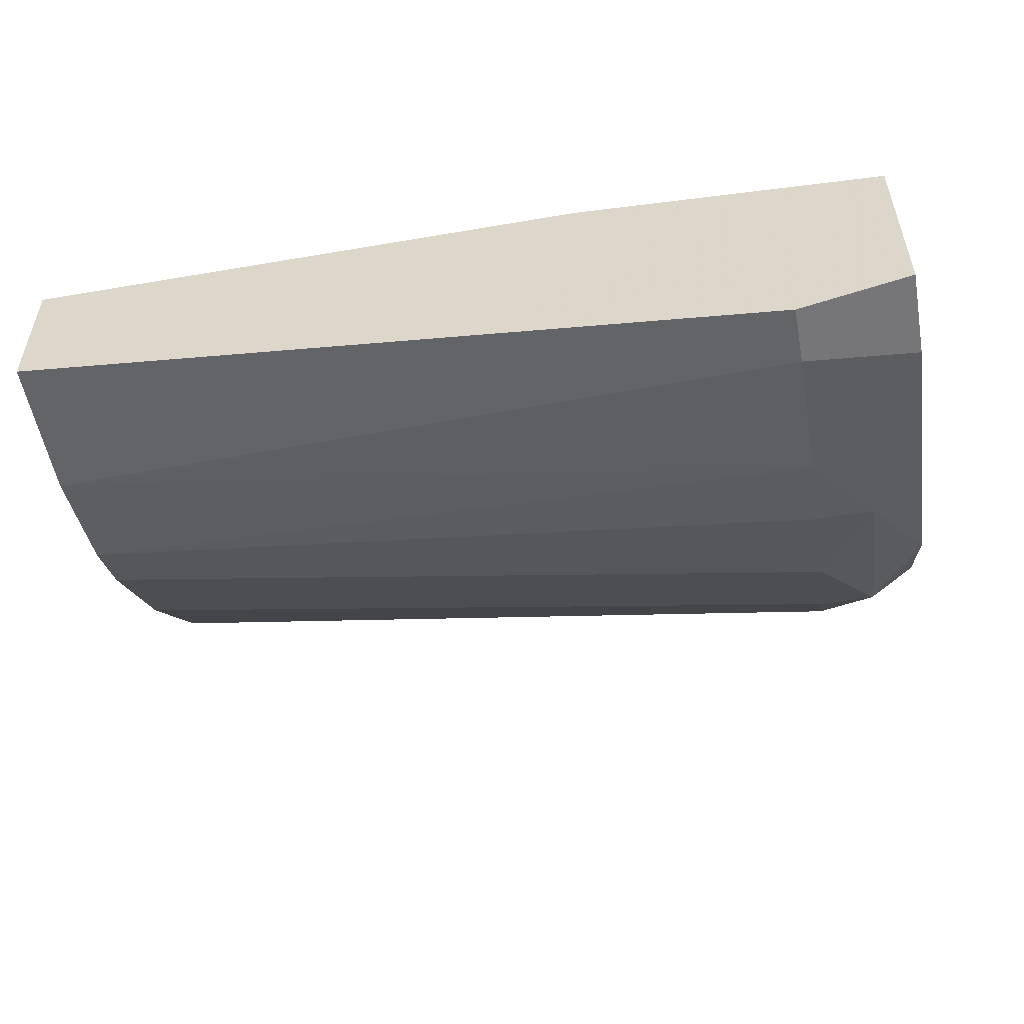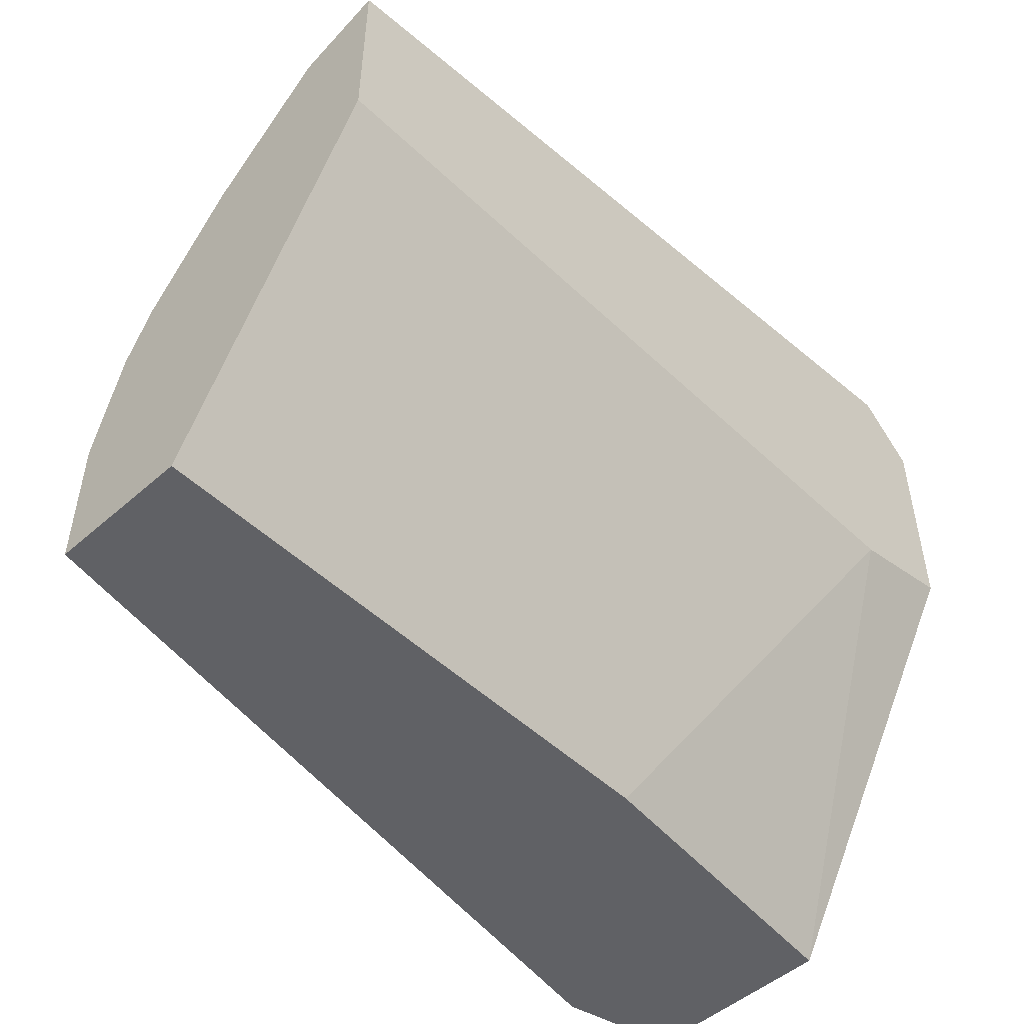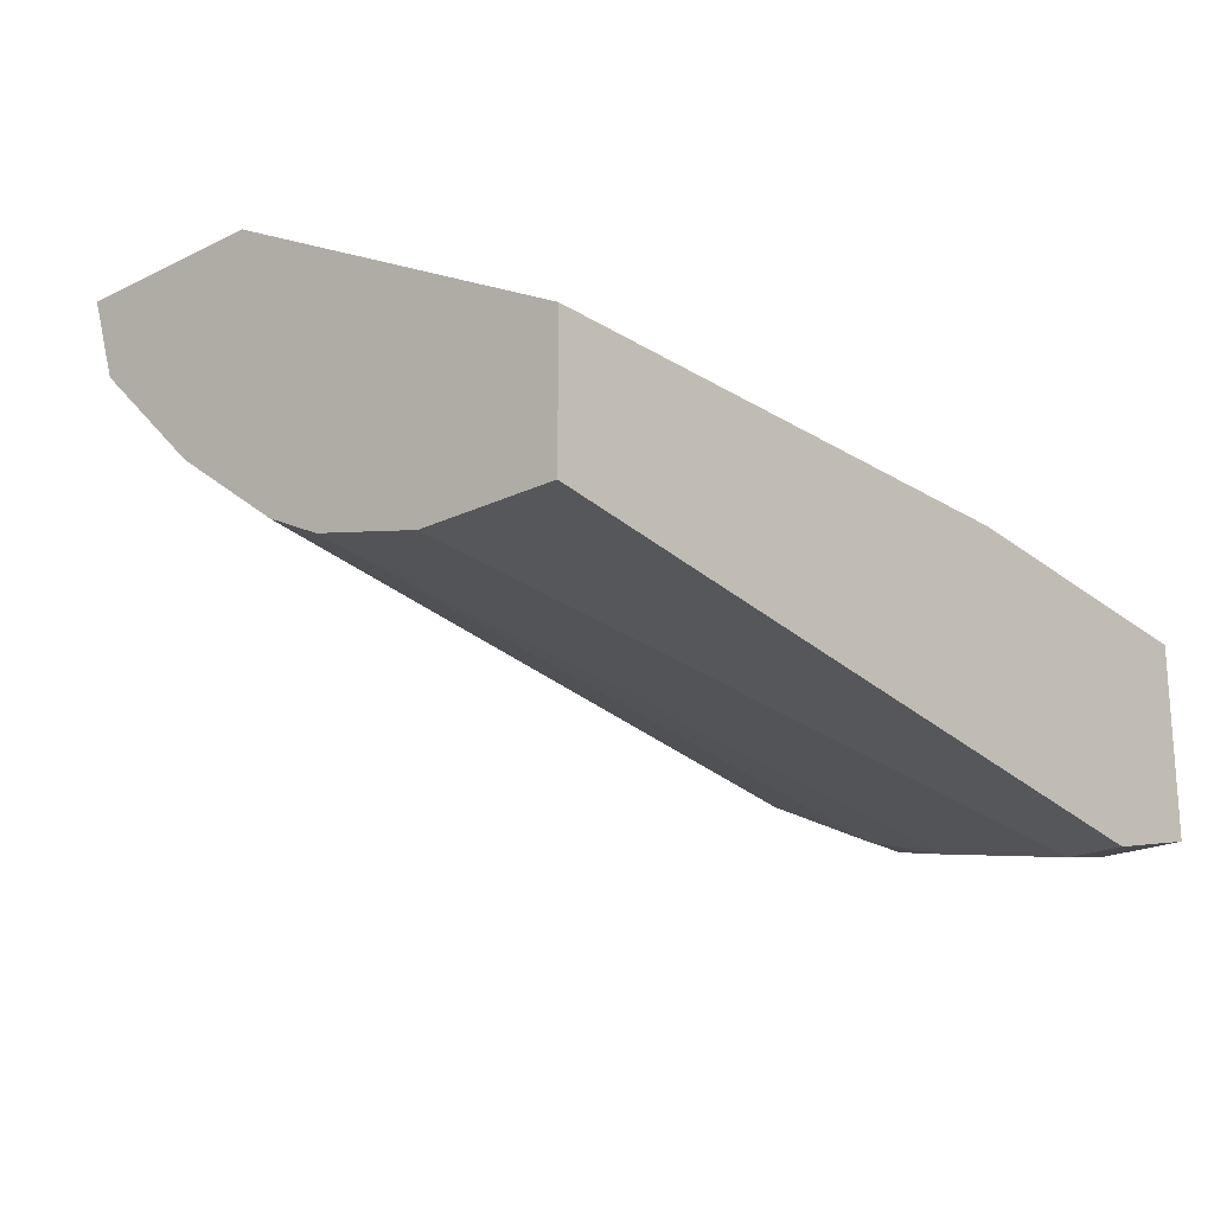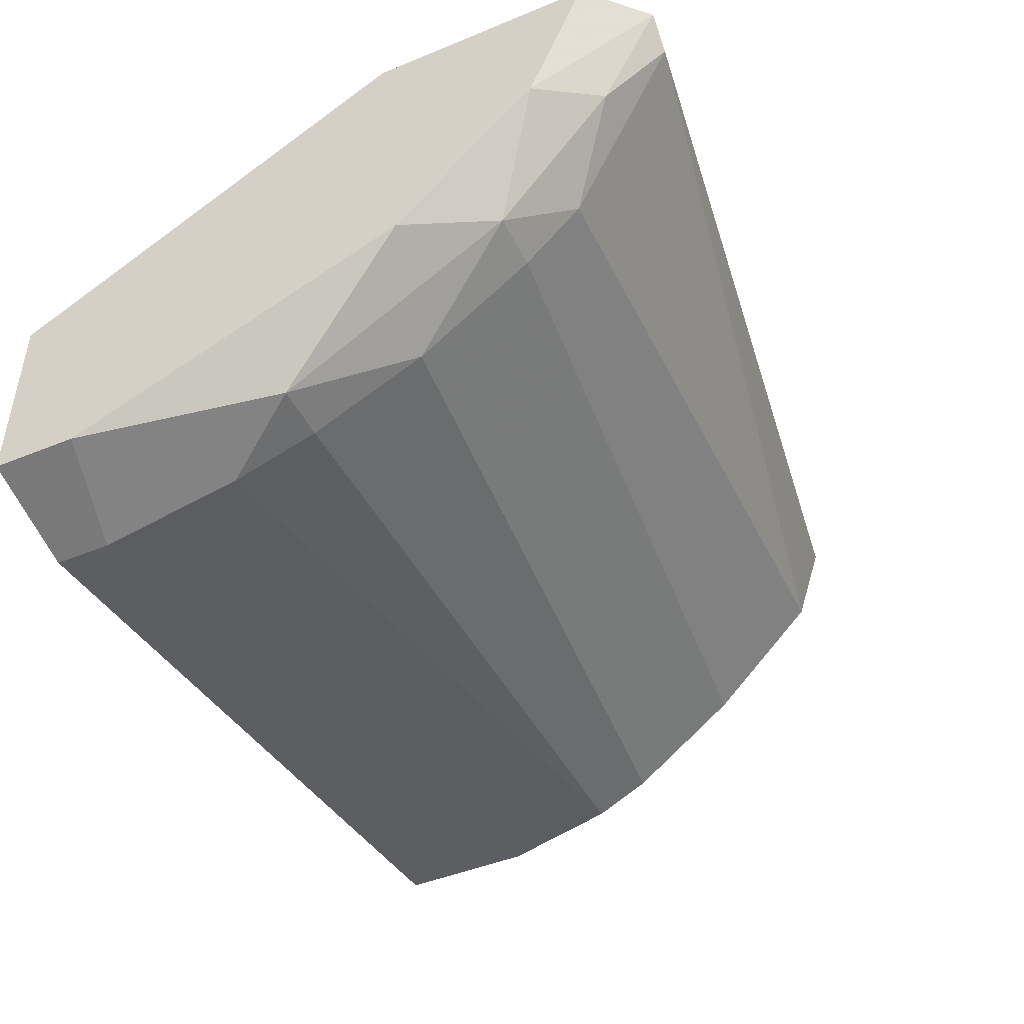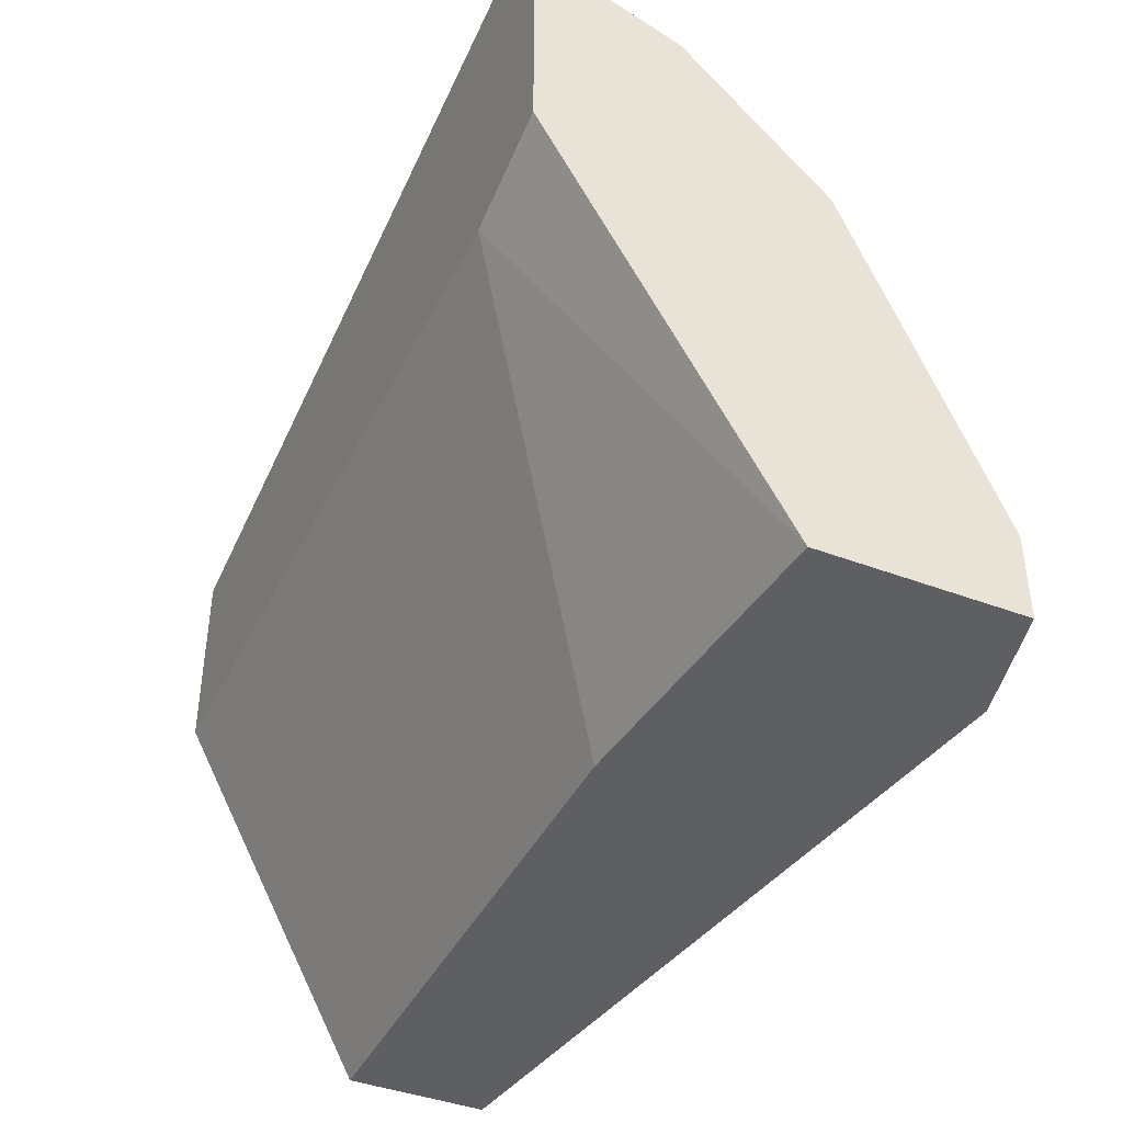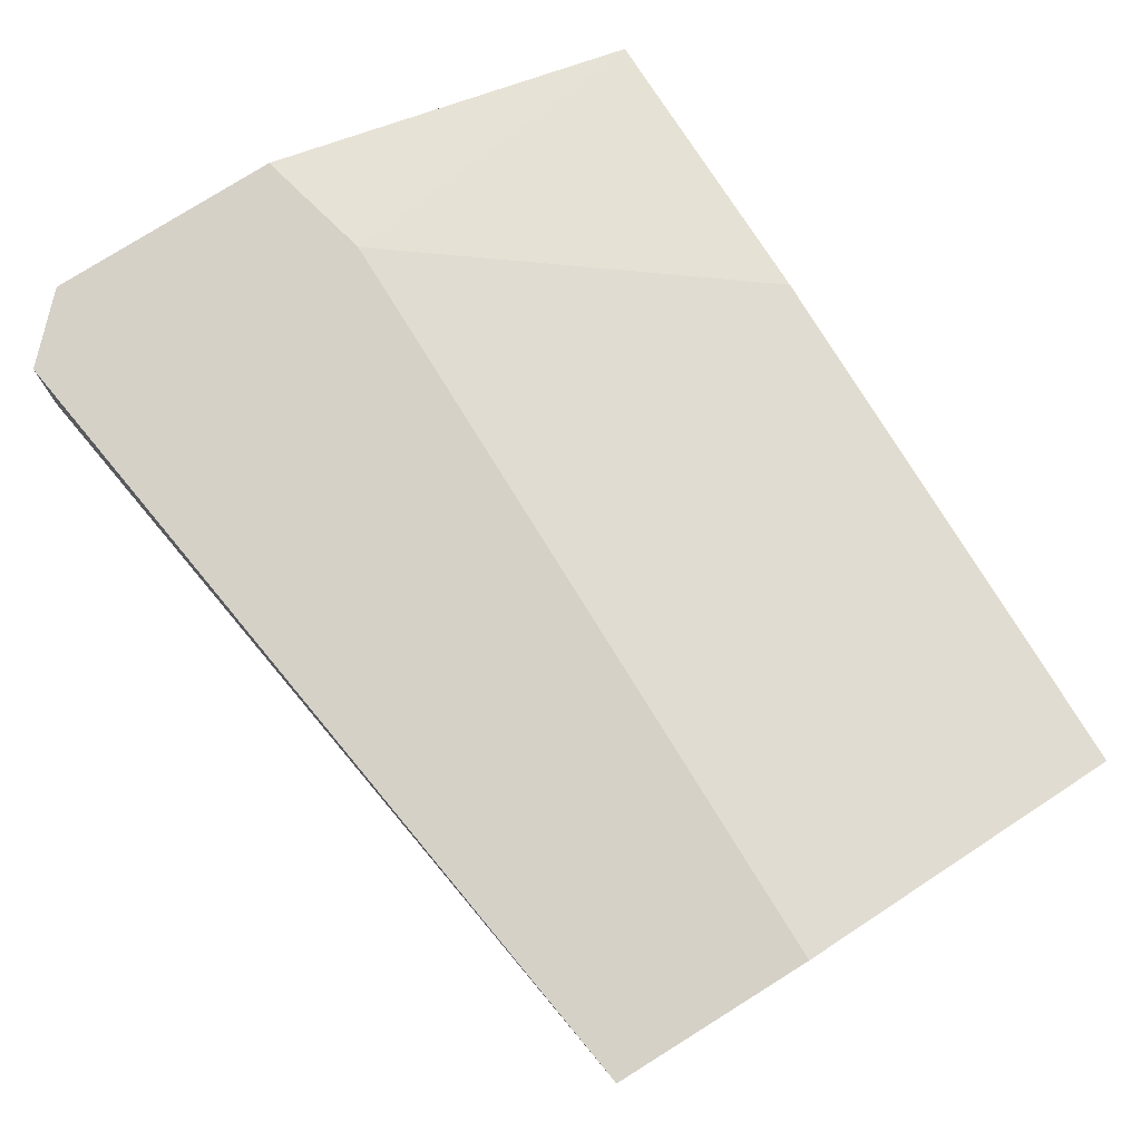
<metadata>
{"format":"obj","ext":"obj","renderer":"f3d","projection":"perspective","resolution":1024,"background":"white","views":[{"elev":-54.0,"azim":-169.6,"up":"+Y"},{"elev":-50.0,"azim":134.0,"up":"+Z"},{"elev":-20.8,"azim":131.4,"up":"+Y"},{"elev":-45.9,"azim":-64.8,"up":"+Y"},{"elev":-41.6,"azim":-114.6,"up":"+Z"},{"elev":79.5,"azim":58.1,"up":"+Y"}]}
</metadata>
<code>
v -0.01596 -0.02498 0.001031
v 0.002952 -0.02119 0.019
v 0.002952 -0.02971 0.005761
v 0.002952 -0.02971 0.001031
v 0.002952 -0.02781 0.01144
v 0.002952 -0.02876 0.009545
v 0.002952 -0.01836 0.01994
v 0.002952 -0.01836 0.01332
v 0.002952 -0.02214 0.01805
v 0.002952 -0.02498 0.01521
v 0.002952 -0.02498 0.001031
v -0.02258 -0.0316 0.01049
v -0.02258 -0.02971 0.01427
v -0.02258 -0.03349 0.002924
v -0.02258 -0.03349 0.001031
v -0.02258 -0.02687 0.01805
v -0.02258 -0.01836 0.01332
v -0.02258 -0.03254 0.007652
v -0.02258 -0.02498 0.01994
v -0.02353 -0.0193 0.02373
v -0.02637 -0.02781 0.01521
v -0.02637 -0.02309 0.01994
v -0.02637 -0.01836 0.01427
v -0.02637 -0.01836 0.02183
v -0.02637 -0.02592 0.001031
v -0.02637 -0.03254 0.00387
v -0.02637 -0.03254 0.001031
v -0.02447 -0.0316 0.01049
v -0.02447 -0.02687 0.01805
v -0.02447 -0.01836 0.02373
v -0.02447 -0.02214 0.02183
f 30 24 22
f 27 26 23
f 11 9 6
f 9 11 7
f 27 23 25
f 11 27 25
f 7 11 8
f 23 7 8
f 27 11 4
f 11 6 4
f 23 26 24
f 7 23 24
f 26 27 14
f 11 25 1
f 8 11 1
f 6 13 12
f 25 23 17
f 23 8 17
f 1 25 17
f 8 1 17
f 6 9 10
f 24 26 21
f 31 29 19
f 20 31 19
f 4 6 3
f 14 4 3
f 9 7 2
f 7 20 2
f 19 9 2
f 20 19 2
f 6 12 18
f 3 6 18
f 14 3 18
f 27 4 15
f 14 27 15
f 4 14 15
f 26 14 28
f 13 29 28
f 12 13 28
f 21 26 28
f 29 21 28
f 14 18 28
f 18 12 28
f 7 24 30
f 31 20 30
f 20 7 30
f 29 13 16
f 10 9 16
f 19 29 16
f 9 19 16
f 13 6 5
f 6 10 5
f 16 13 5
f 10 16 5
f 29 31 22
f 24 21 22
f 21 29 22
f 31 30 22

</code>
